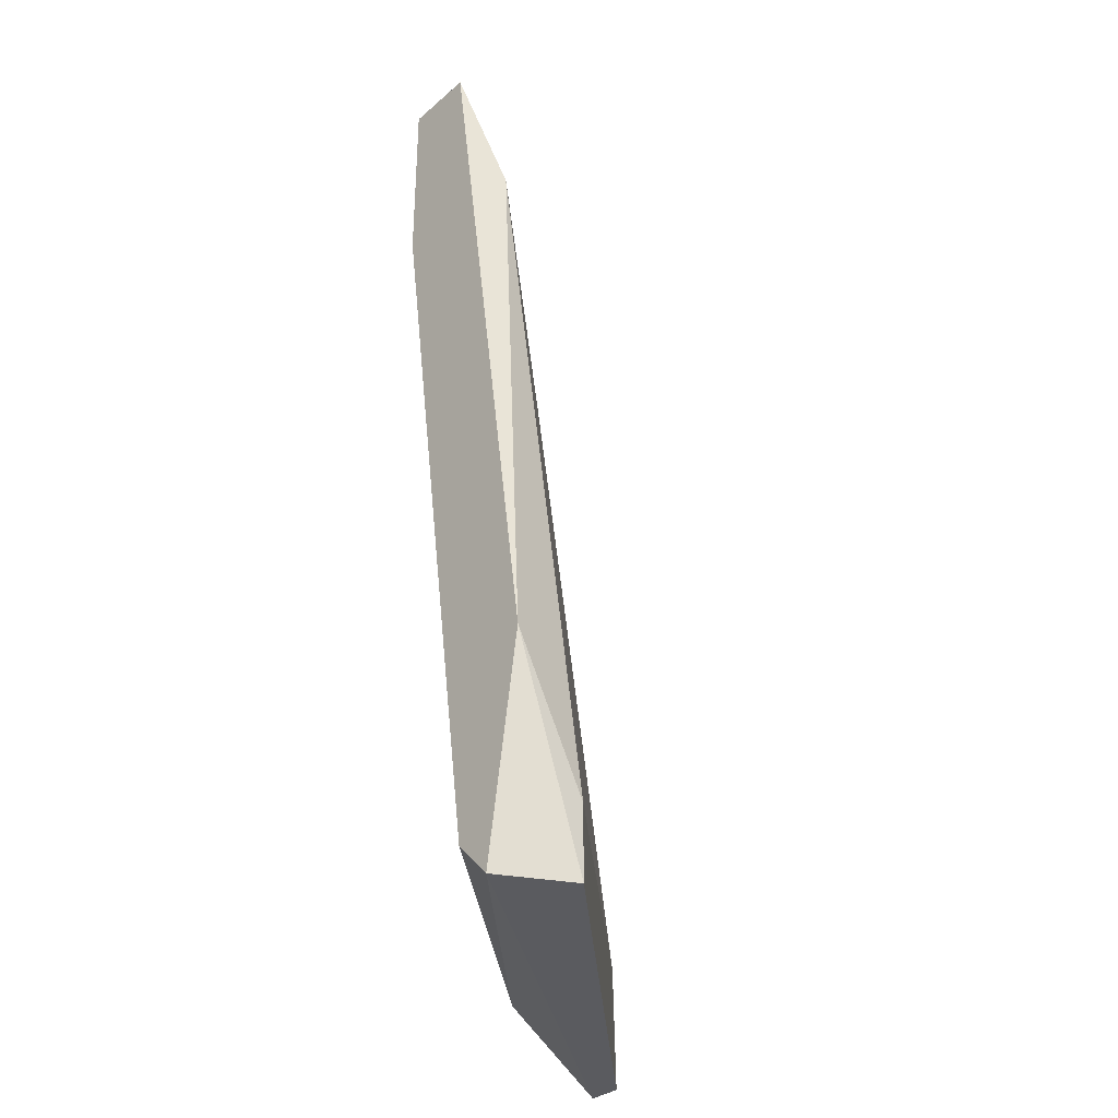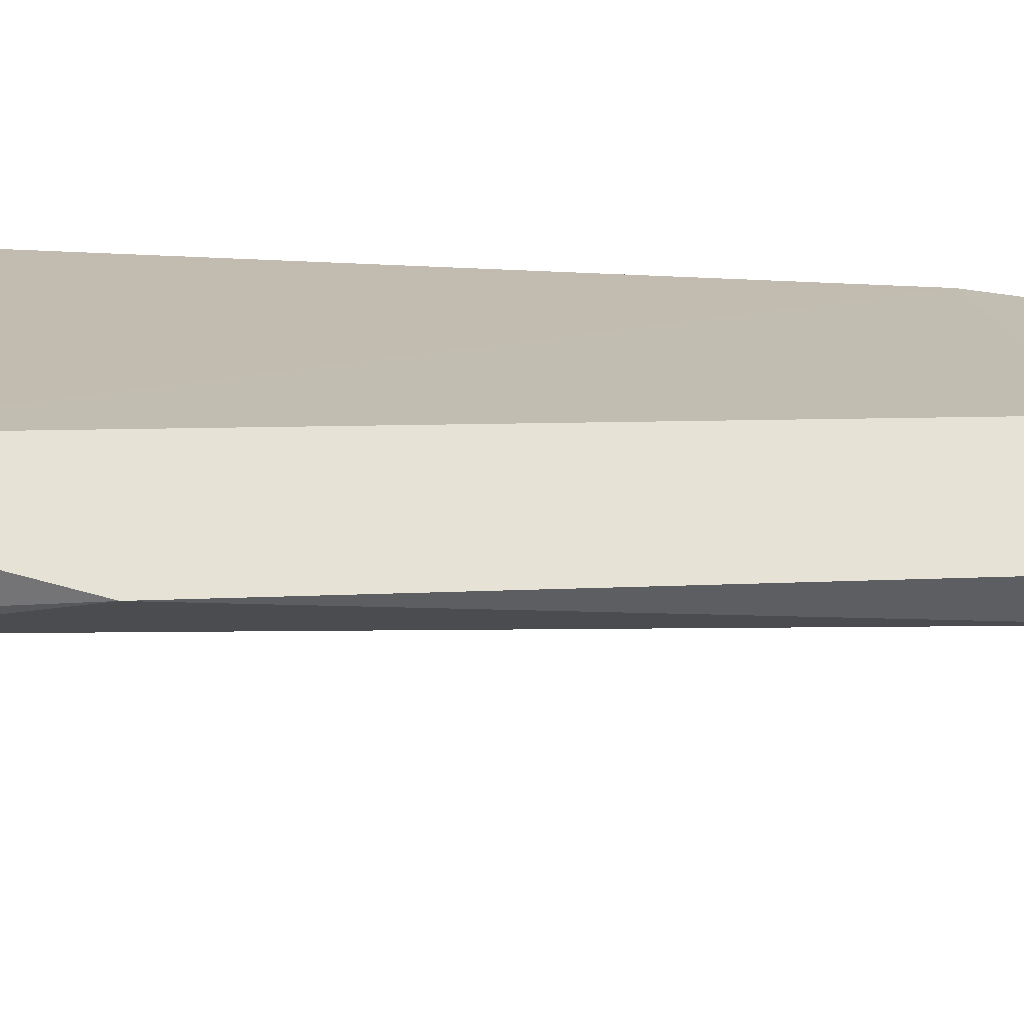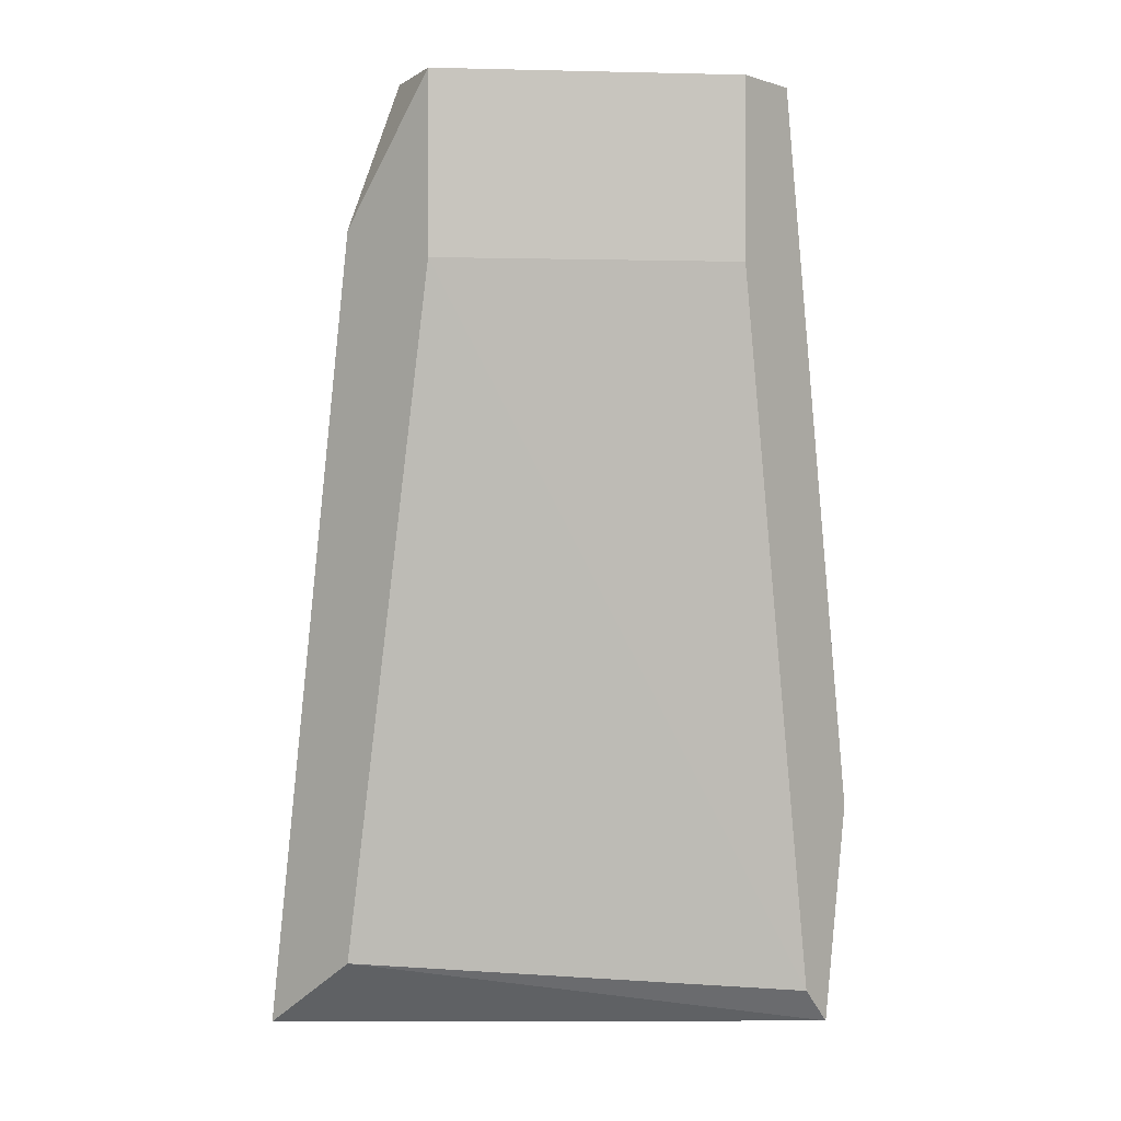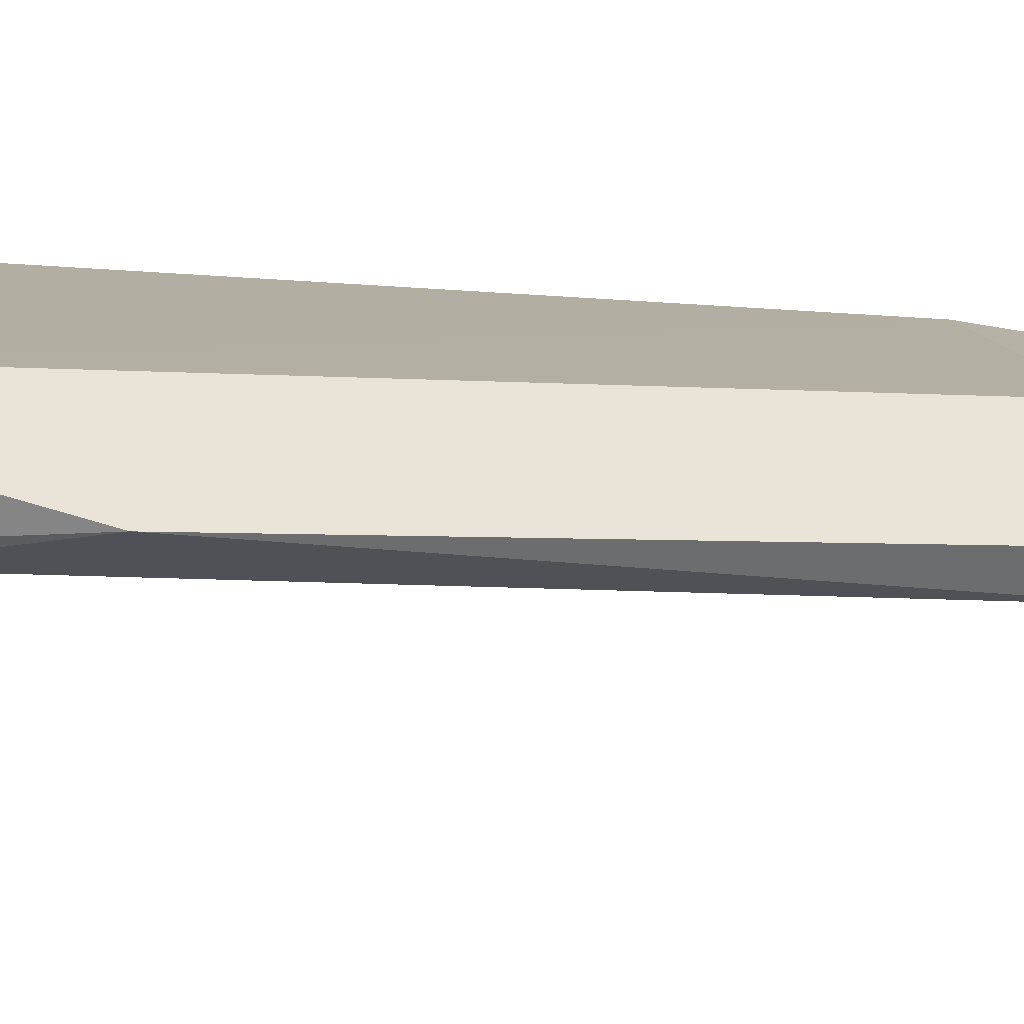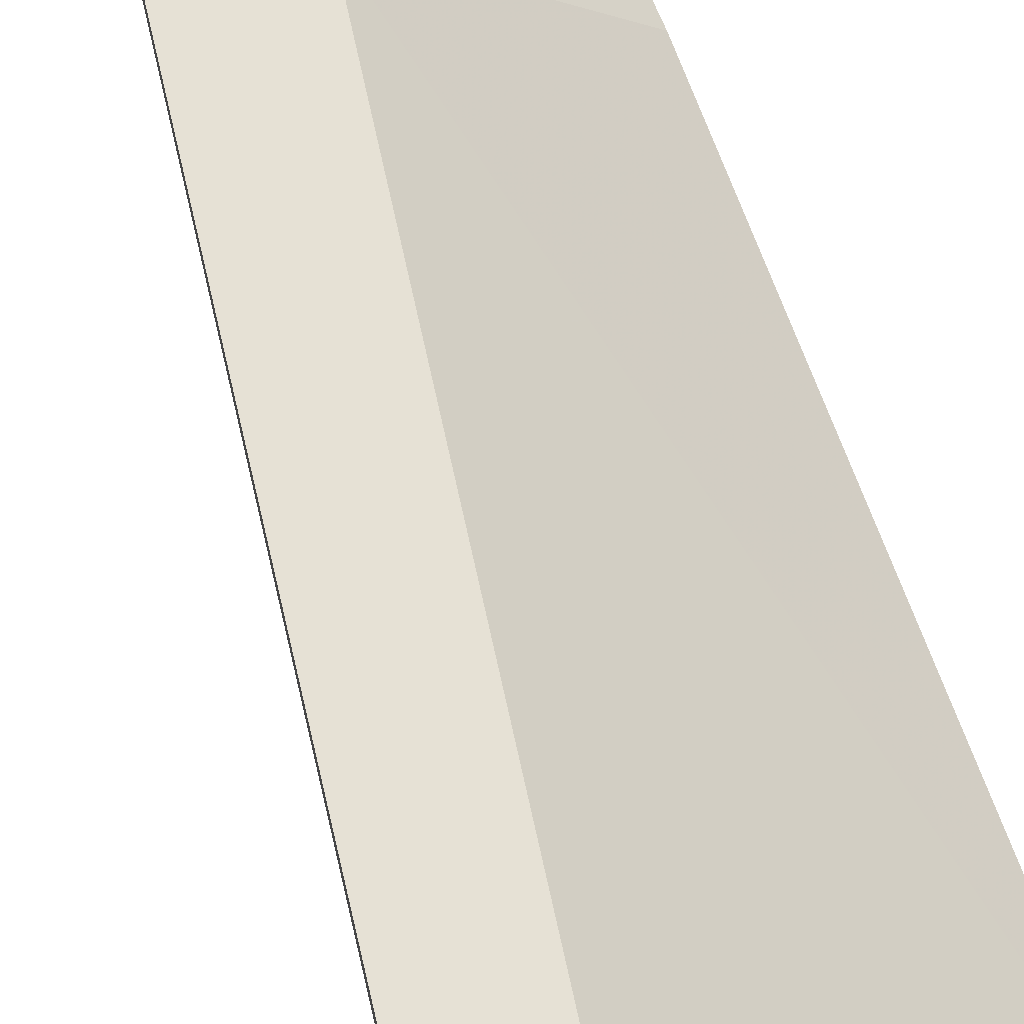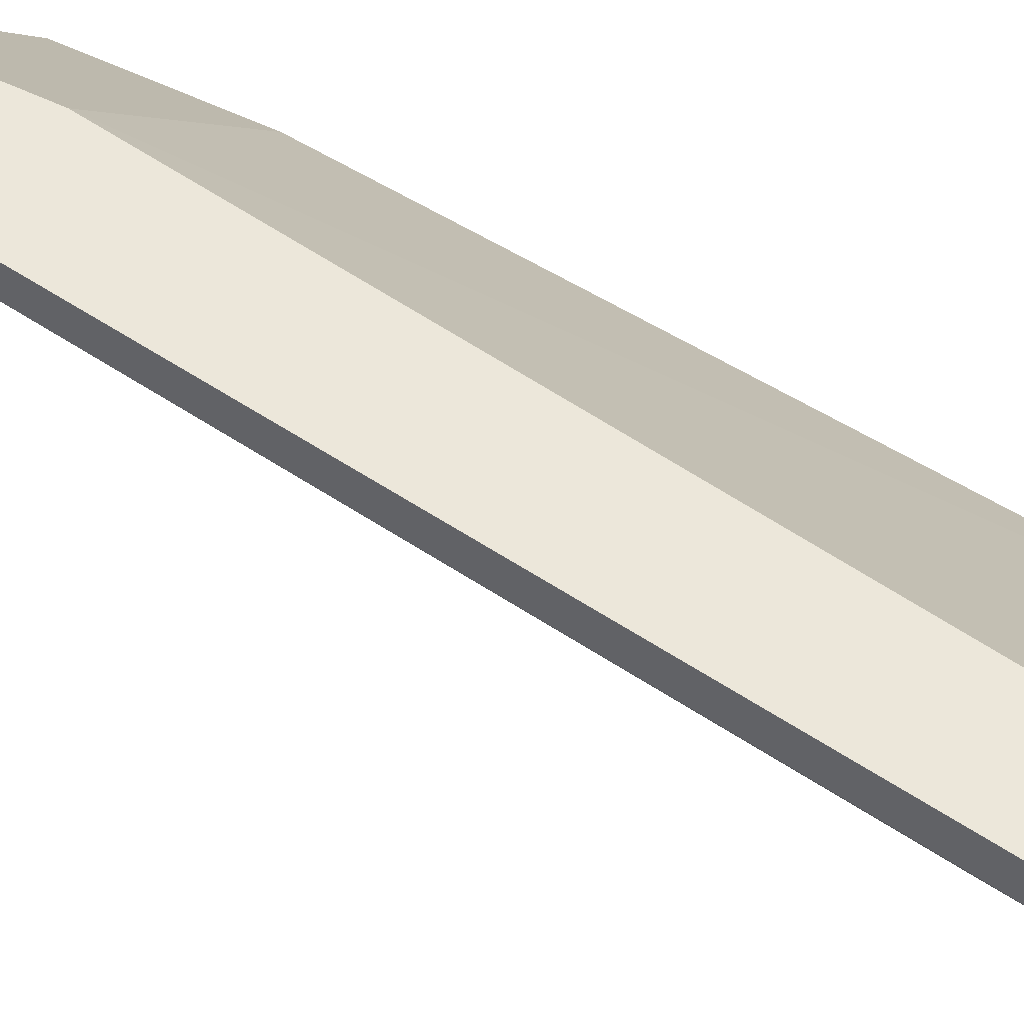
<metadata>
{"format":"obj","ext":"obj","renderer":"f3d","projection":"perspective","resolution":1024,"background":"white","views":[{"elev":-32.8,"azim":139.3,"up":"+Y"},{"elev":-28.8,"azim":76.7,"up":"+Z"},{"elev":0.0,"azim":39.4,"up":"+Y"},{"elev":-34.4,"azim":75.5,"up":"+Z"},{"elev":64.8,"azim":-21.0,"up":"+Z"},{"elev":52.0,"azim":-61.5,"up":"+Z"}]}
</metadata>
<code>
v -0.2243 0.1163 -0.2088
v -0.2924 -0.03127 -0.169
v -0.2924 -0.03127 -0.1633
v -0.2243 -0.03127 -0.2201
v -0.2584 0.08795 -0.1633
v -0.2357 -0.0199 -0.2258
v -0.2754 0.09363 -0.169
v -0.2754 -0.0199 -0.1633
v -0.2243 0.08795 -0.1974
v -0.2584 0.1163 -0.1633
v -0.23 0.09363 -0.2144
v -0.2243 -0.02558 -0.2144
v -0.2697 0.1163 -0.169
v -0.2867 -0.01422 -0.1747
v -0.2243 0.002814 -0.2258
v -0.2357 -0.03127 -0.2258
v -0.2754 0.09363 -0.1633
v -0.2243 0.1163 -0.1974
f 10 9 18
f 3 2 4
f 2 3 7
f 3 4 8
f 5 3 8
f 4 1 9
f 3 5 10
f 5 9 10
f 8 4 12
f 5 8 12
f 9 5 12
f 4 9 12
f 10 1 13
f 1 11 13
f 11 7 13
f 2 7 14
f 11 6 14
f 7 11 14
f 1 4 15
f 11 1 15
f 6 11 15
f 4 2 16
f 2 14 16
f 14 6 16
f 15 4 16
f 6 15 16
f 7 3 17
f 3 10 17
f 13 7 17
f 10 13 17
f 9 1 18
f 1 10 18

</code>
